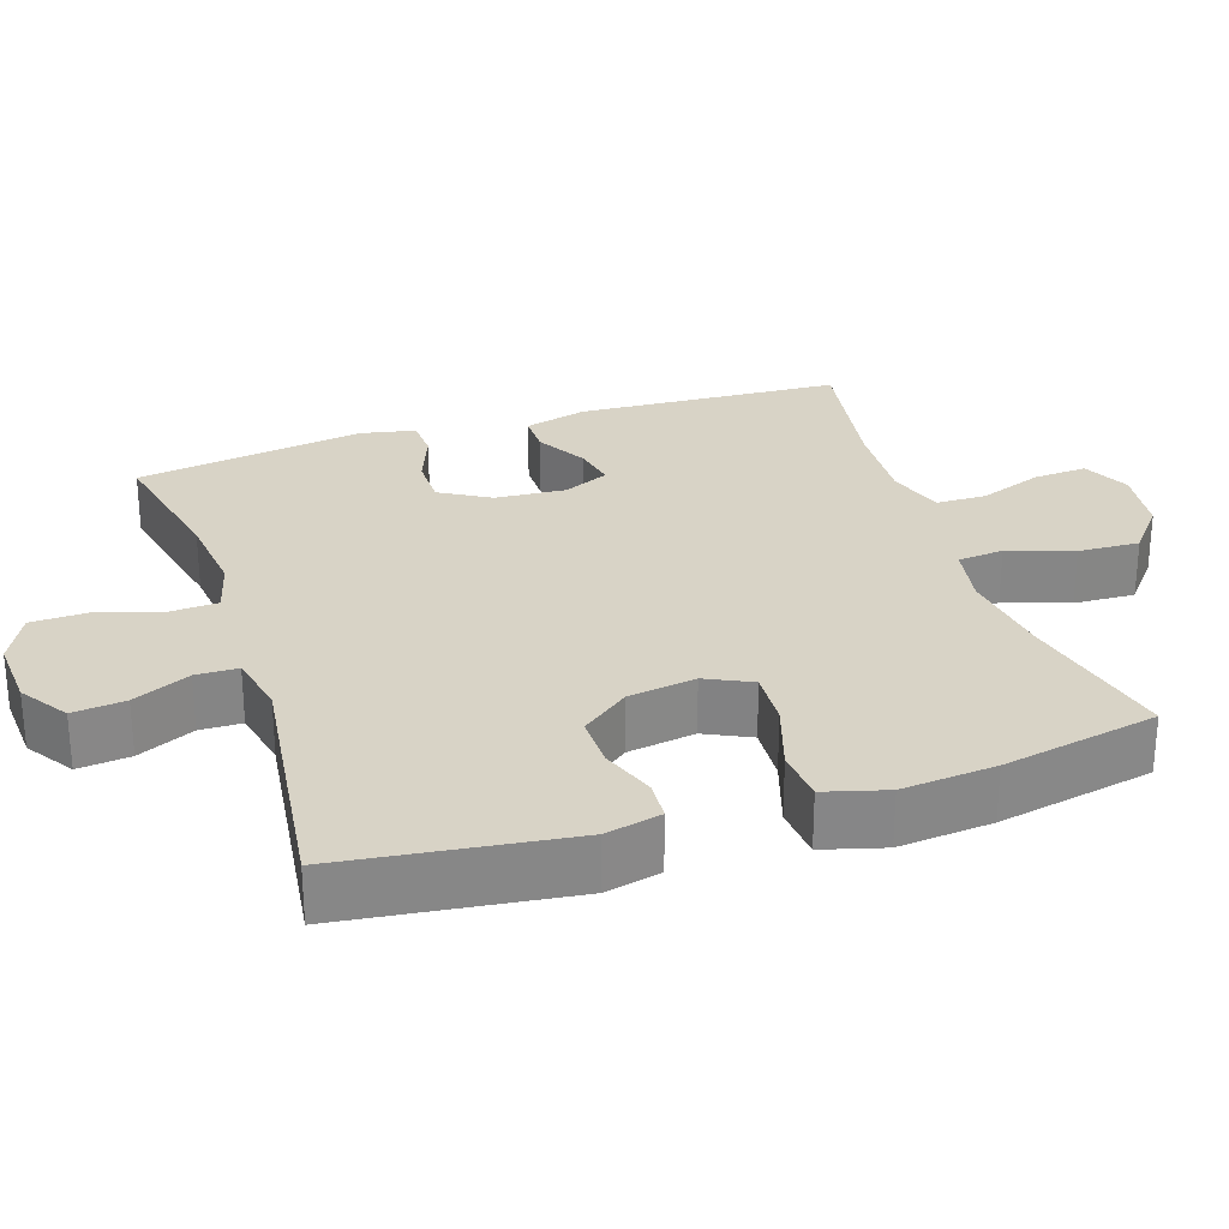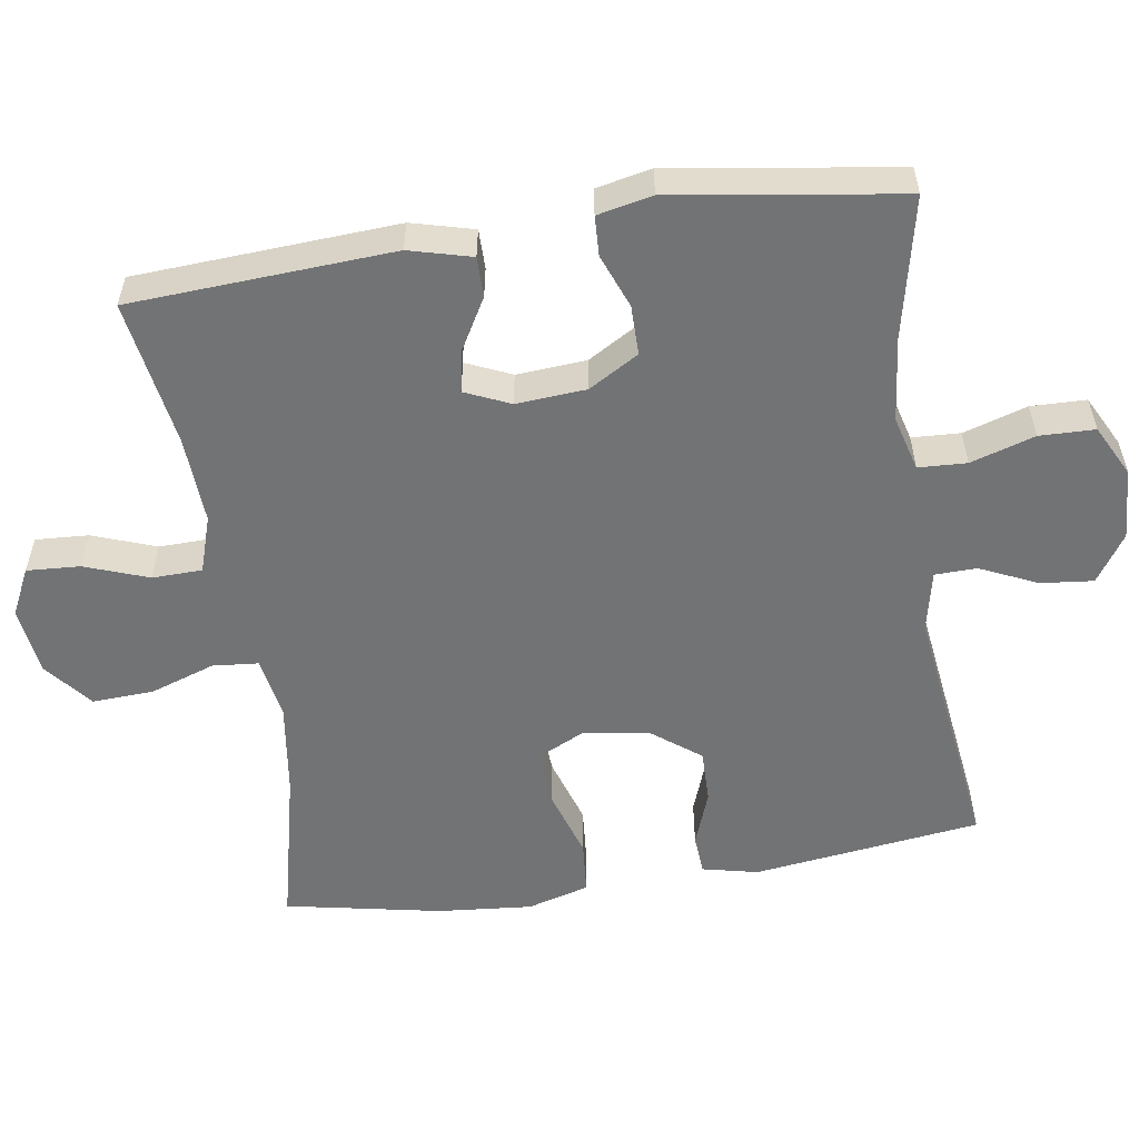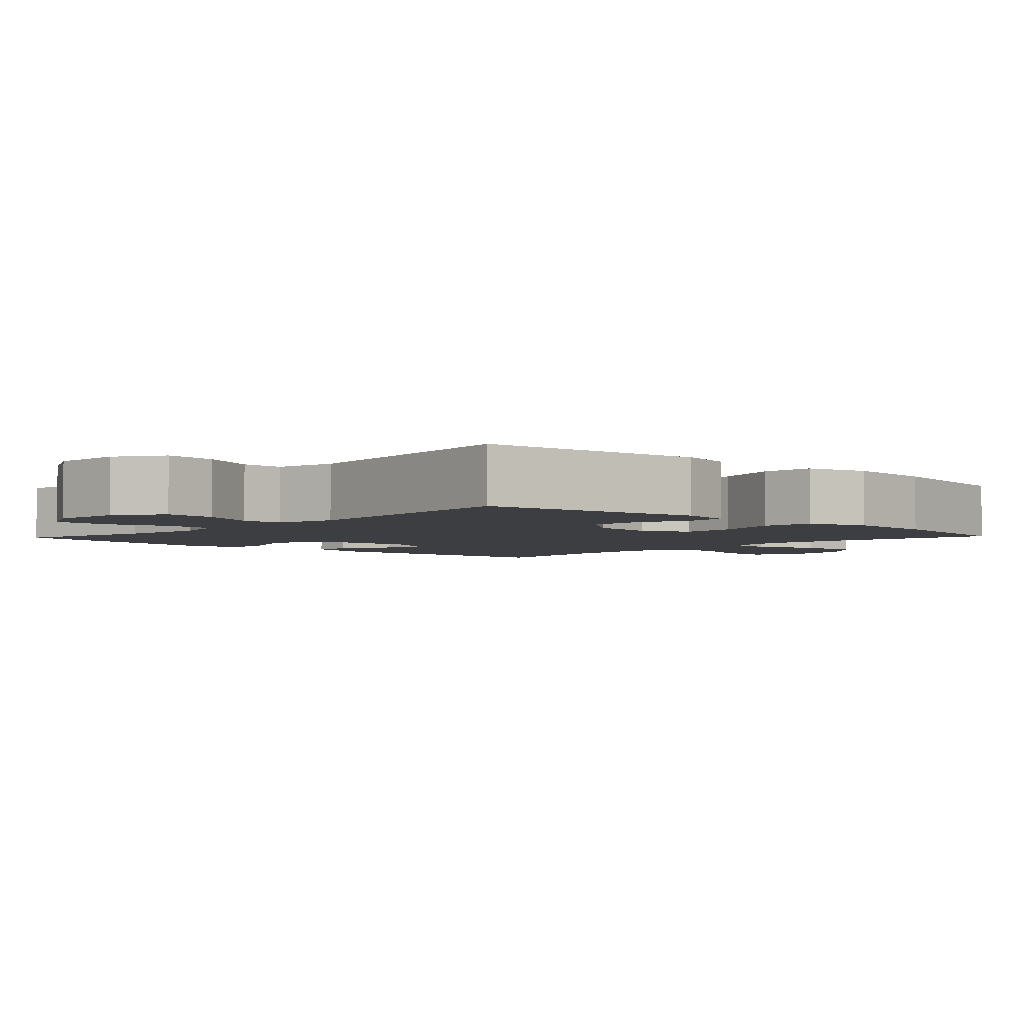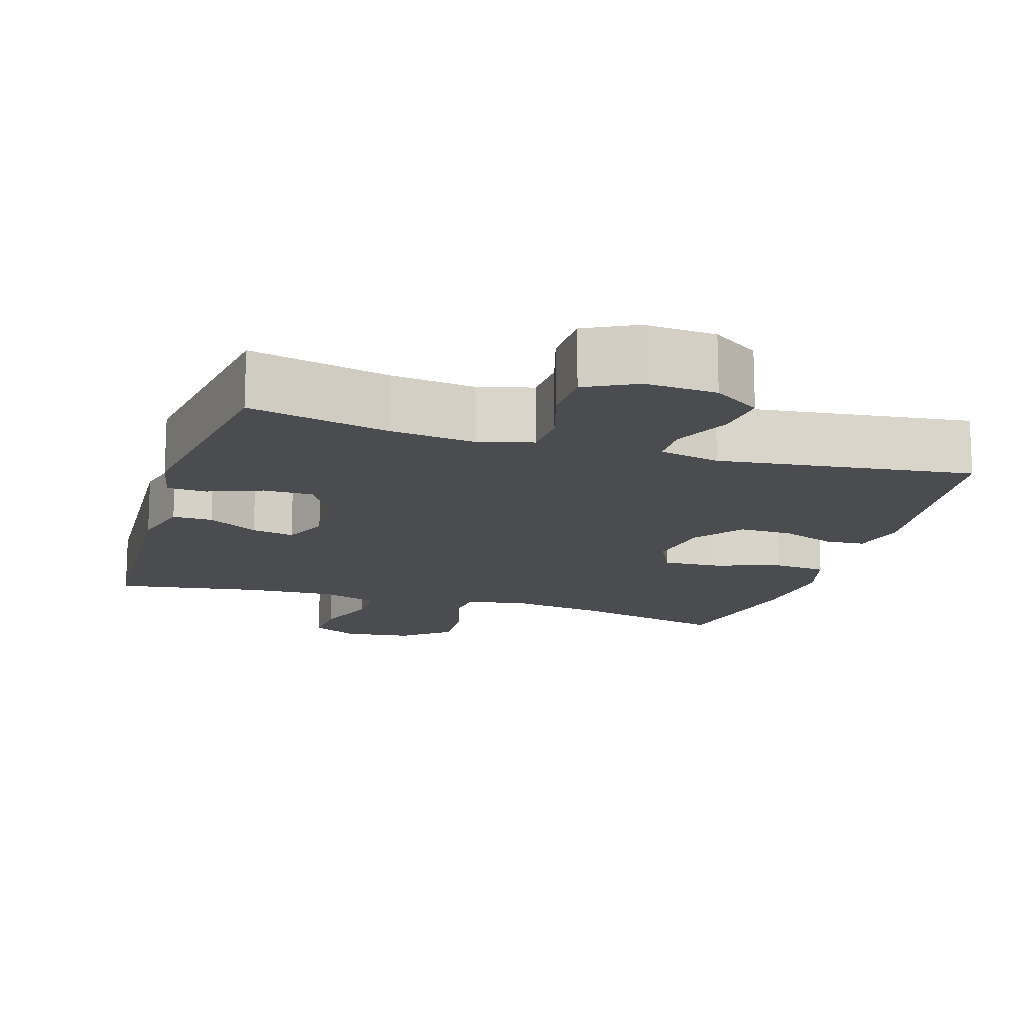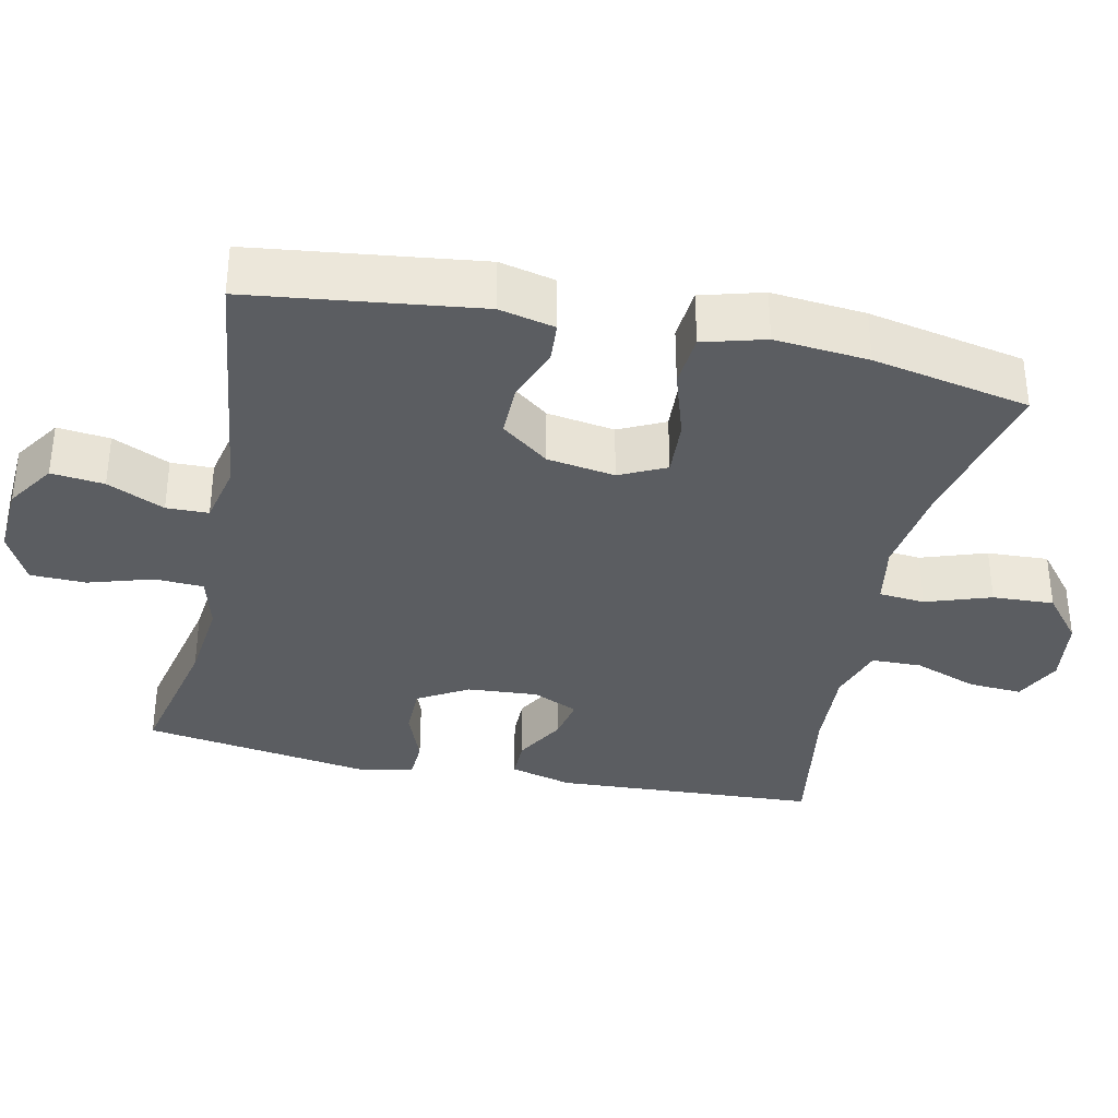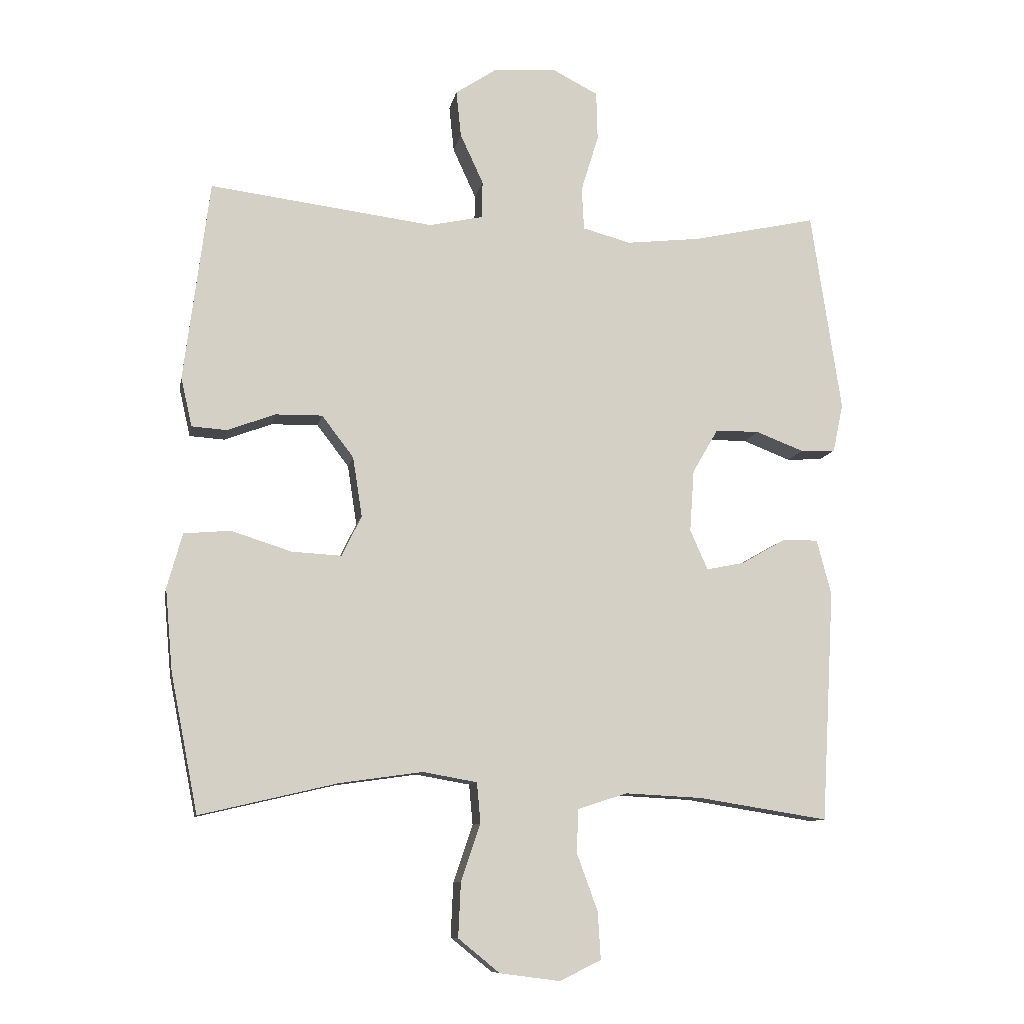
<metadata>
{"format":"obj","ext":"obj","renderer":"f3d","projection":"perspective","resolution":1024,"background":"white","views":[{"elev":28.0,"azim":71.8,"up":"+Y"},{"elev":-55.9,"azim":-81.2,"up":"+Y"},{"elev":-3.6,"azim":46.7,"up":"+Y"},{"elev":-15.1,"azim":-17.2,"up":"+Y"},{"elev":-35.4,"azim":77.9,"up":"+Y"},{"elev":-9.9,"azim":169.5,"up":"+Z"}]}
</metadata>
<code>
o path5664
v 0.146 0.0375 0.4557
v 0.06106 0.0375 0.4741
v 0.05974 0.0375 0.5327
v 0.09619 0.0375 0.6123
v 0.104 0.0375 0.6857
v 0.03802 0.0375 0.7297
v -0.06141 0.0375 0.7359
v -0.1327 0.0375 0.6994
v -0.1346 0.0375 0.6221
v -0.1071 0.0375 0.5322
v -0.1105 0.0375 0.4645
v -0.1867 0.0375 0.4442
v -0.3042 0.0375 0.4573
v -0.501 0.0375 0.5007
v -0.5487 0.0375 0.1824
v -0.5326 0.0375 0.1055
v -0.4773 0.0375 0.1029
v -0.4017 0.0375 0.132
v -0.3323 0.0375 0.1319
v -0.2915 0.0375 0.06187
v -0.2846 0.0375 -0.03603
v -0.3127 0.0375 -0.09933
v -0.3723 0.0375 -0.08739
v -0.4428 0.0375 -0.04699
v -0.4988 0.0375 -0.04674
v -0.5219 0.0375 -0.134
v -0.501 0.0375 -0.5012
v -0.2959 0.0375 -0.4684
v -0.1737 0.0375 -0.462
v -0.09517 0.0375 -0.4877
v -0.09361 0.0375 -0.5573
v -0.1261 0.0375 -0.6463
v -0.1305 0.0375 -0.7207
v -0.06535 0.0375 -0.7528
v 0.0299 0.0375 -0.7402
v 0.09525 0.0375 -0.6869
v 0.09128 0.0375 -0.6015
v 0.06062 0.0375 -0.5109
v 0.06644 0.0375 -0.4468
v 0.1522 0.0375 -0.4317
v 0.2828 0.0375 -0.4502
v 0.5007 0.0375 -0.5012
v 0.544 0.0375 -0.2828
v 0.5559 0.0375 -0.1518
v 0.5319 0.0375 -0.06548
v 0.458 0.0375 -0.05915
v 0.3624 0.0375 -0.08959
v 0.2838 0.0375 -0.09399
v 0.2528 0.0375 -0.02975
v 0.2675 0.0375 0.06475
v 0.3179 0.0375 0.1309
v 0.3918 0.0375 0.1298
v 0.4681 0.0375 0.1014
v 0.5233 0.0375 0.1053
v 0.541 0.0375 0.1828
v 0.5007 0.0375 0.5007
v 0.146 -0.0375 0.4557
v 0.06106 -0.0375 0.4741
v 0.05974 -0.0375 0.5327
v 0.09619 -0.0375 0.6123
v 0.104 -0.0375 0.6857
v 0.03802 -0.0375 0.7297
v -0.06141 -0.0375 0.7359
v -0.1327 -0.0375 0.6994
v -0.1346 -0.0375 0.6221
v -0.1071 -0.0375 0.5322
v -0.1105 -0.0375 0.4645
v -0.1867 -0.0375 0.4442
v -0.3042 -0.0375 0.4573
v -0.501 -0.0375 0.5007
v -0.5487 -0.0375 0.1824
v -0.5326 -0.0375 0.1055
v -0.4773 -0.0375 0.1029
v -0.4017 -0.0375 0.132
v -0.3323 -0.0375 0.1319
v -0.2915 -0.0375 0.06187
v -0.2846 -0.0375 -0.03603
v -0.3127 -0.0375 -0.09933
v -0.3723 -0.0375 -0.08739
v -0.4428 -0.0375 -0.04699
v -0.4988 -0.0375 -0.04674
v -0.5219 -0.0375 -0.134
v -0.501 -0.0375 -0.5012
v -0.2959 -0.0375 -0.4684
v -0.1737 -0.0375 -0.462
v -0.09517 -0.0375 -0.4877
v -0.09361 -0.0375 -0.5573
v -0.1261 -0.0375 -0.6463
v -0.1305 -0.0375 -0.7207
v -0.06535 -0.0375 -0.7528
v 0.0299 -0.0375 -0.7402
v 0.09525 -0.0375 -0.6869
v 0.09128 -0.0375 -0.6015
v 0.06062 -0.0375 -0.5109
v 0.06644 -0.0375 -0.4468
v 0.1522 -0.0375 -0.4317
v 0.2828 -0.0375 -0.4502
v 0.5007 -0.0375 -0.5012
v 0.544 -0.0375 -0.2828
v 0.5559 -0.0375 -0.1518
v 0.5319 -0.0375 -0.06548
v 0.458 -0.0375 -0.05915
v 0.3624 -0.0375 -0.08959
v 0.2838 -0.0375 -0.09399
v 0.2528 -0.0375 -0.02975
v 0.2675 -0.0375 0.06475
v 0.3179 -0.0375 0.1309
v 0.3918 -0.0375 0.1298
v 0.4681 -0.0375 0.1014
v 0.5233 -0.0375 0.1053
v 0.541 -0.0375 0.1828
v 0.5007 -0.0375 0.5007
v -0.5487 0.0375 0.1824
v -0.5326 0.0375 0.1055
v -0.5326 0.0375 0.1055
v -0.4773 0.0375 0.1029
v -0.4988 0.0375 -0.04674
v -0.4988 0.0375 -0.04674
v -0.5219 0.0375 -0.134
v -0.501 0.0375 0.5007
v -0.501 0.0375 0.5007
v -0.501 0.0375 -0.5012
v -0.501 0.0375 -0.5012
v -0.4428 0.0375 -0.04699
v -0.4017 0.0375 0.132
v -0.3723 0.0375 -0.08739
v -0.3042 0.0375 0.4573
v -0.2959 0.0375 -0.4684
v -0.3323 0.0375 0.1319
v -0.3127 0.0375 -0.09933
v -0.3127 0.0375 -0.09933
v -0.2915 0.0375 0.06187
v -0.2846 0.0375 -0.03603
v -0.1867 0.0375 0.4442
v -0.1737 0.0375 -0.462
v -0.1105 0.0375 0.4645
v -0.1105 0.0375 0.4645
v -0.09517 0.0375 -0.4877
v -0.09517 0.0375 -0.4877
v -0.1327 0.0375 0.6994
v -0.1327 0.0375 0.6994
v -0.1346 0.0375 0.6221
v -0.1071 0.0375 0.5322
v -0.06141 0.0375 0.7359
v -0.1261 0.0375 -0.6463
v -0.1305 0.0375 -0.7207
v -0.1305 0.0375 -0.7207
v -0.06535 0.0375 -0.7528
v -0.09361 0.0375 -0.5573
v 0.0299 0.0375 -0.7402
v 0.03802 0.0375 0.7297
v 0.09525 0.0375 -0.6869
v 0.104 0.0375 0.6857
v 0.104 0.0375 0.6857
v 0.09619 0.0375 0.6123
v 0.05974 0.0375 0.5327
v 0.06106 0.0375 0.4741
v 0.06106 0.0375 0.4741
v 0.06062 0.0375 -0.5109
v 0.06644 0.0375 -0.4468
v 0.06644 0.0375 -0.4468
v 0.09128 0.0375 -0.6015
v 0.146 0.0375 0.4557
v 0.1522 0.0375 -0.4317
v 0.2828 0.0375 -0.4502
v 0.2528 0.0375 -0.02975
v 0.2675 0.0375 0.06475
v 0.2838 0.0375 -0.09399
v 0.2838 0.0375 -0.09399
v 0.3179 0.0375 0.1309
v 0.3624 0.0375 -0.08959
v 0.3918 0.0375 0.1298
v 0.458 0.0375 -0.05915
v 0.4681 0.0375 0.1014
v 0.5319 0.0375 -0.06548
v 0.5319 0.0375 -0.06548
v 0.5233 0.0375 0.1053
v 0.5233 0.0375 0.1053
v 0.5007 0.0375 0.5007
v 0.5007 0.0375 0.5007
v 0.5007 0.0375 -0.5012
v 0.5007 0.0375 -0.5012
v 0.544 0.0375 -0.2828
v 0.541 0.0375 0.1828
v 0.5559 0.0375 -0.1518
v -0.5487 -0.0375 0.1824
v -0.5326 -0.0375 0.1055
v -0.5326 -0.0375 0.1055
v -0.4773 -0.0375 0.1029
v -0.4988 -0.0375 -0.04674
v -0.4988 -0.0375 -0.04674
v -0.5219 -0.0375 -0.134
v -0.501 -0.0375 0.5007
v -0.501 -0.0375 0.5007
v -0.501 -0.0375 -0.5012
v -0.501 -0.0375 -0.5012
v -0.4428 -0.0375 -0.04699
v -0.4017 -0.0375 0.132
v -0.3723 -0.0375 -0.08739
v -0.3042 -0.0375 0.4573
v -0.2959 -0.0375 -0.4684
v -0.3323 -0.0375 0.1319
v -0.3127 -0.0375 -0.09933
v -0.3127 -0.0375 -0.09933
v -0.2915 -0.0375 0.06187
v -0.2846 -0.0375 -0.03603
v -0.1867 -0.0375 0.4442
v -0.1737 -0.0375 -0.462
v -0.1105 -0.0375 0.4645
v -0.1105 -0.0375 0.4645
v -0.09517 -0.0375 -0.4877
v -0.09517 -0.0375 -0.4877
v -0.1327 -0.0375 0.6994
v -0.1327 -0.0375 0.6994
v -0.1346 -0.0375 0.6221
v -0.1071 -0.0375 0.5322
v -0.06141 -0.0375 0.7359
v -0.1261 -0.0375 -0.6463
v -0.1305 -0.0375 -0.7207
v -0.1305 -0.0375 -0.7207
v -0.06535 -0.0375 -0.7528
v -0.09361 -0.0375 -0.5573
v 0.0299 -0.0375 -0.7402
v 0.03802 -0.0375 0.7297
v 0.09525 -0.0375 -0.6869
v 0.104 -0.0375 0.6857
v 0.104 -0.0375 0.6857
v 0.09619 -0.0375 0.6123
v 0.05974 -0.0375 0.5327
v 0.06106 -0.0375 0.4741
v 0.06106 -0.0375 0.4741
v 0.06062 -0.0375 -0.5109
v 0.06644 -0.0375 -0.4468
v 0.06644 -0.0375 -0.4468
v 0.09128 -0.0375 -0.6015
v 0.146 -0.0375 0.4557
v 0.1522 -0.0375 -0.4317
v 0.2828 -0.0375 -0.4502
v 0.2528 -0.0375 -0.02975
v 0.2675 -0.0375 0.06475
v 0.2838 -0.0375 -0.09399
v 0.2838 -0.0375 -0.09399
v 0.3179 -0.0375 0.1309
v 0.3624 -0.0375 -0.08959
v 0.3918 -0.0375 0.1298
v 0.458 -0.0375 -0.05915
v 0.4681 -0.0375 0.1014
v 0.5319 -0.0375 -0.06548
v 0.5319 -0.0375 -0.06548
v 0.5233 -0.0375 0.1053
v 0.5233 -0.0375 0.1053
v 0.5007 -0.0375 0.5007
v 0.5007 -0.0375 0.5007
v 0.5007 -0.0375 -0.5012
v 0.5007 -0.0375 -0.5012
v 0.544 -0.0375 -0.2828
v 0.541 -0.0375 0.1828
v 0.5559 -0.0375 -0.1518
f 235 218 223
f 229 216 230
f 201 199 192
f 209 207 205
f 236 243 252
f 233 211 232
f 239 205 206
f 207 200 202
f 247 257 245
f 189 186 187
f 186 200 193
f 233 208 211
f 240 205 239
f 237 241 233
f 221 218 219
f 192 197 190
f 258 244 256
f 240 209 205
f 239 233 241
f 228 215 229
f 216 229 215
f 223 218 221
f 244 258 246
f 256 238 254
f 232 211 222
f 198 186 189
f 239 206 233
f 230 216 209
f 202 200 198
f 235 223 225
f 256 244 238
f 246 258 248
f 205 207 202
f 208 203 201
f 201 203 199
f 213 215 217
f 233 203 208
f 230 240 236
f 232 222 235
f 230 209 240
f 243 236 240
f 215 228 217
f 222 218 235
f 252 245 257
f 250 257 247
f 206 203 233
f 243 245 252
f 199 197 192
f 238 241 237
f 224 217 228
f 198 200 186
f 226 224 228
f 241 238 244
f 201 192 195
f 15 115 188 71
f 16 17 73 72
f 118 26 82 191
f 121 15 71 194
f 26 123 196 82
f 24 25 81 80
f 17 18 74 73
f 23 24 80 79
f 13 14 70 69
f 27 28 84 83
f 18 19 75 74
f 131 23 79 204
f 19 20 76 75
f 21 22 78 77
f 12 13 69 68
f 28 29 85 84
f 20 21 77 76
f 137 12 68 210
f 29 139 212 85
f 141 9 65 214
f 9 10 66 65
f 7 8 64 63
f 32 147 220 88
f 33 34 90 89
f 31 32 88 87
f 10 11 67 66
f 30 31 87 86
f 34 35 91 90
f 6 7 63 62
f 35 36 92 91
f 154 6 62 227
f 4 5 61 60
f 3 4 60 59
f 158 3 59 231
f 38 161 234 94
f 37 38 94 93
f 36 37 93 92
f 1 2 58 57
f 39 40 96 95
f 40 41 97 96
f 49 50 106 105
f 169 49 105 242
f 50 51 107 106
f 47 48 104 103
f 51 52 108 107
f 46 47 103 102
f 52 53 109 108
f 176 46 102 249
f 53 178 251 109
f 180 1 57 253
f 41 182 255 97
f 42 43 99 98
f 55 56 112 111
f 54 55 111 110
f 44 45 101 100
f 43 44 100 99
f 162 150 145
f 156 157 143
f 128 119 126
f 136 132 134
f 163 179 170
f 160 159 138
f 166 133 132
f 134 129 127
f 174 172 184
f 116 114 113
f 113 120 127
f 160 138 135
f 167 166 132
f 164 160 168
f 148 146 145
f 119 117 124
f 185 183 171
f 167 132 136
f 166 168 160
f 155 156 142
f 143 142 156
f 150 148 145
f 171 173 185
f 183 181 165
f 159 149 138
f 125 116 113
f 166 160 133
f 157 136 143
f 129 125 127
f 162 152 150
f 183 165 171
f 173 175 185
f 132 129 134
f 135 128 130
f 128 126 130
f 140 144 142
f 160 135 130
f 157 163 167
f 159 162 149
f 157 167 136
f 170 167 163
f 142 144 155
f 149 162 145
f 179 184 172
f 177 174 184
f 133 160 130
f 170 179 172
f 126 119 124
f 165 164 168
f 151 155 144
f 125 113 127
f 153 155 151
f 168 171 165
f 128 122 119

</code>
